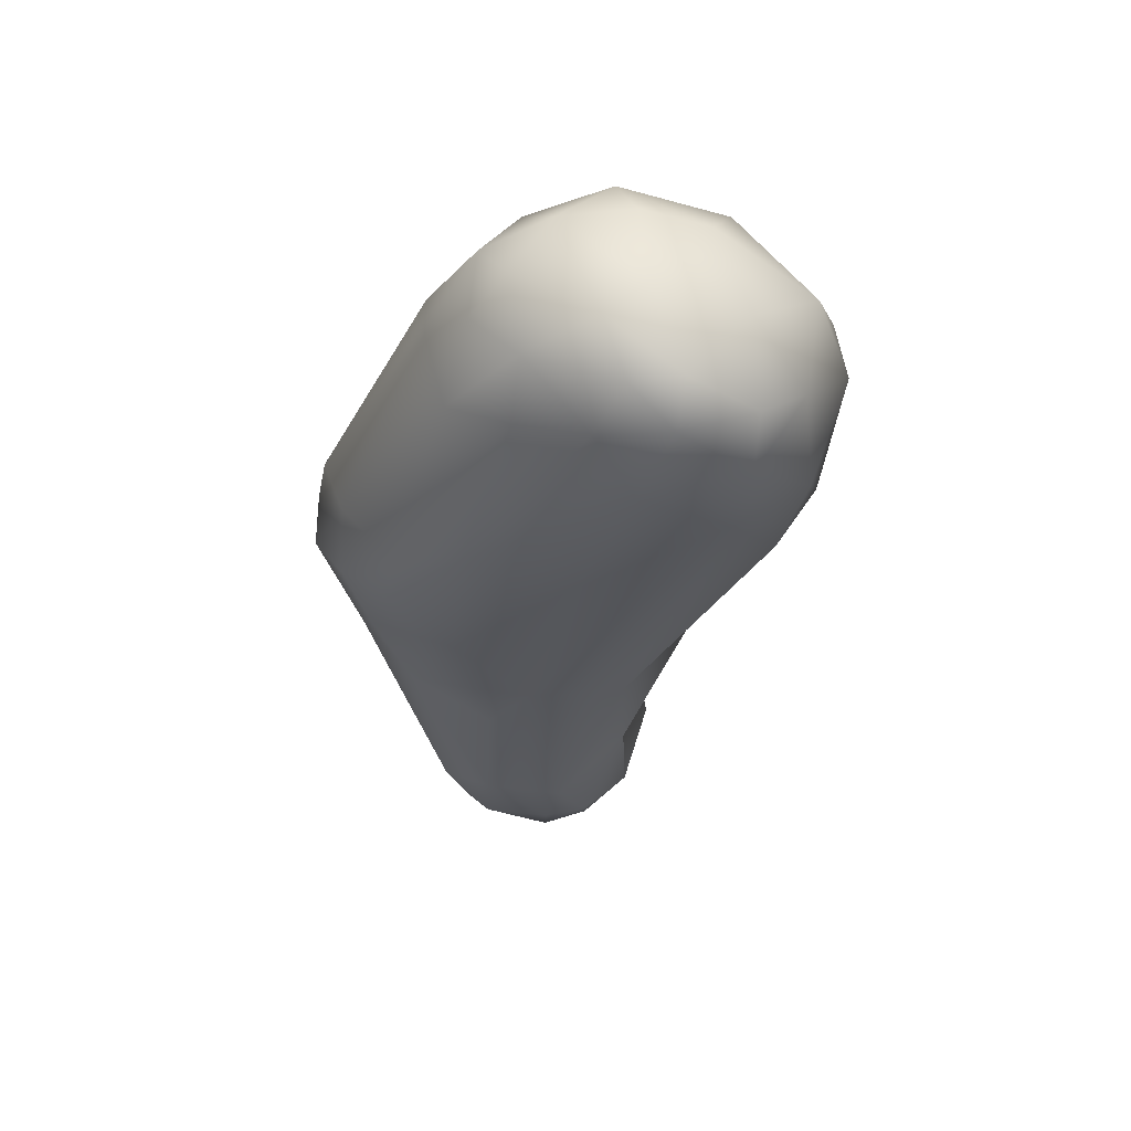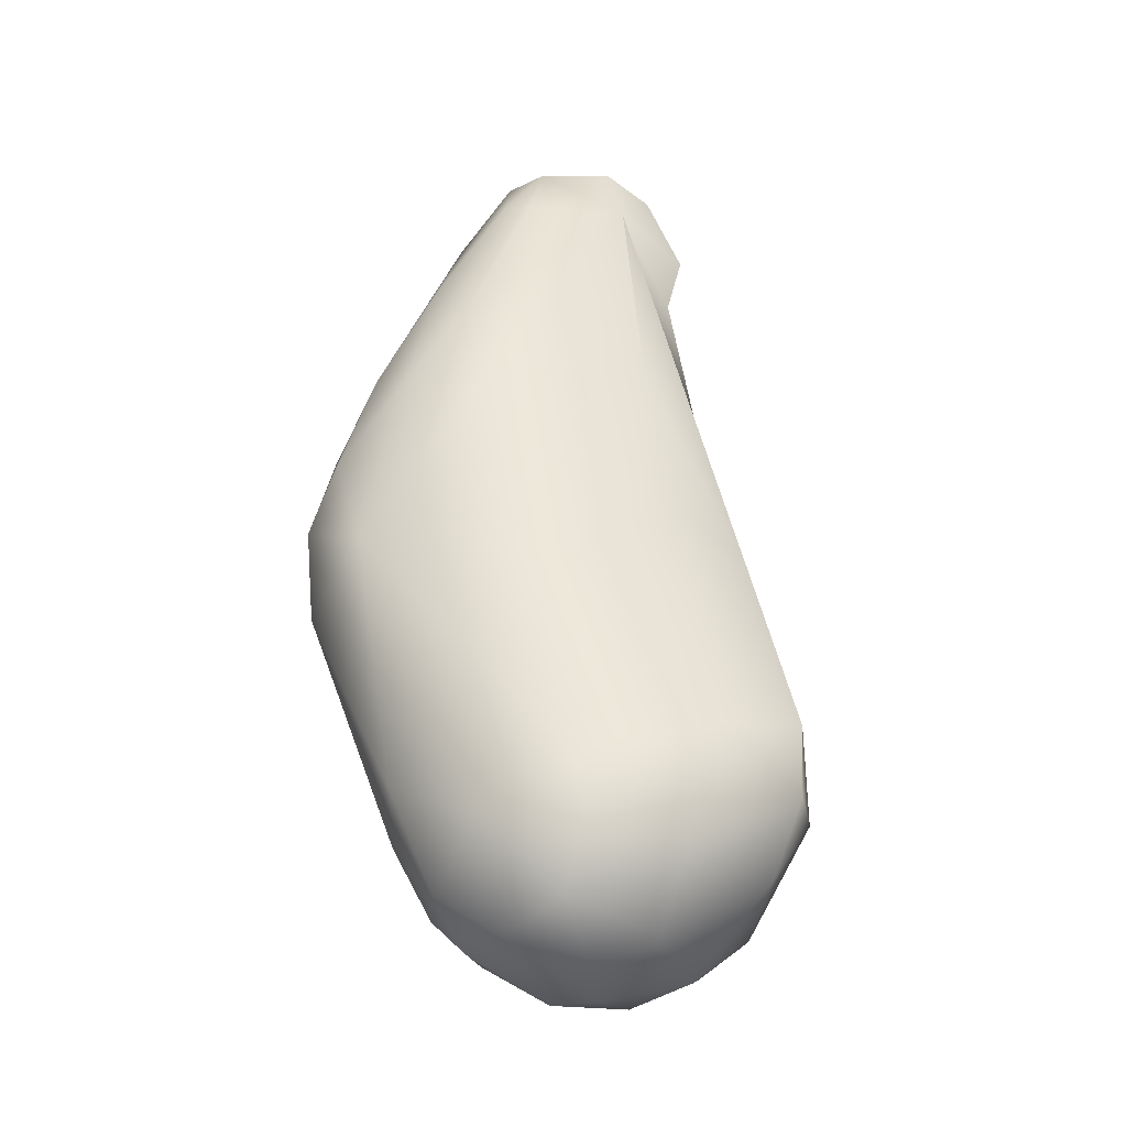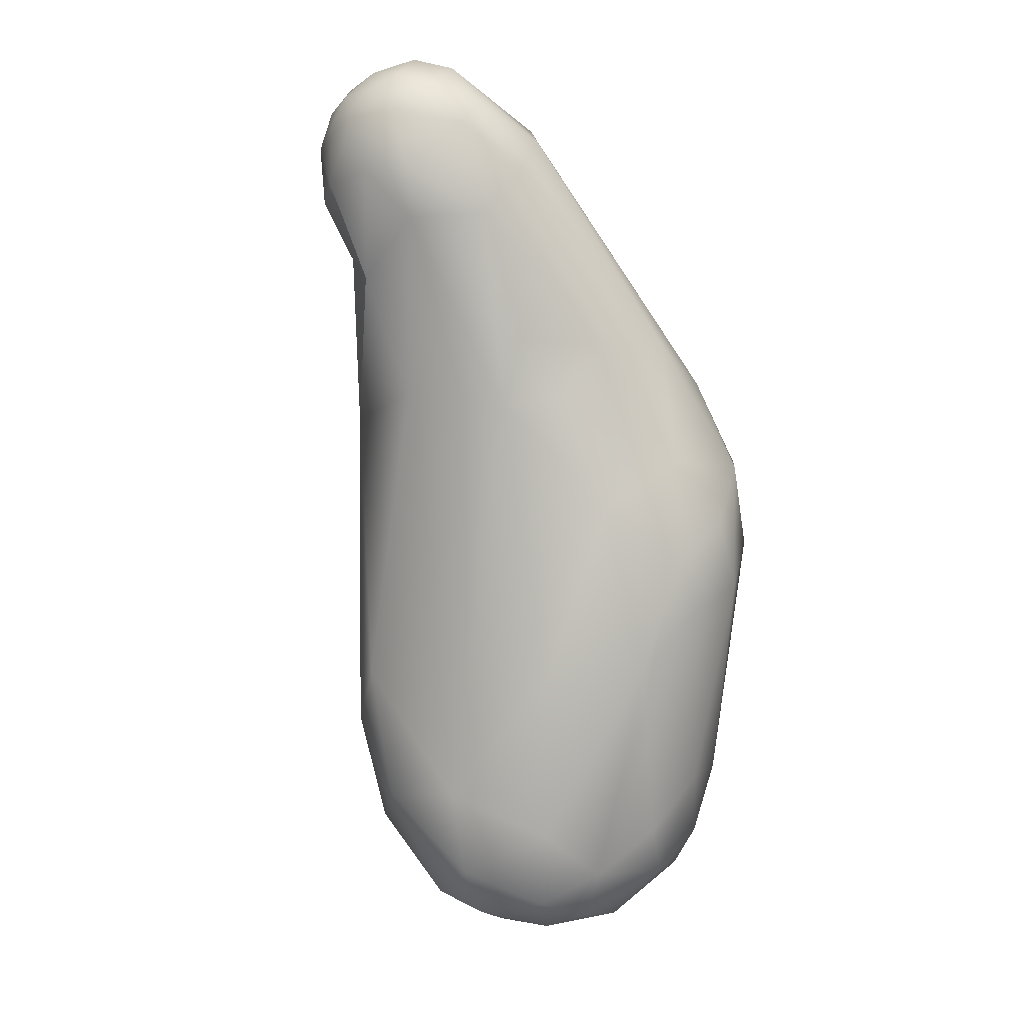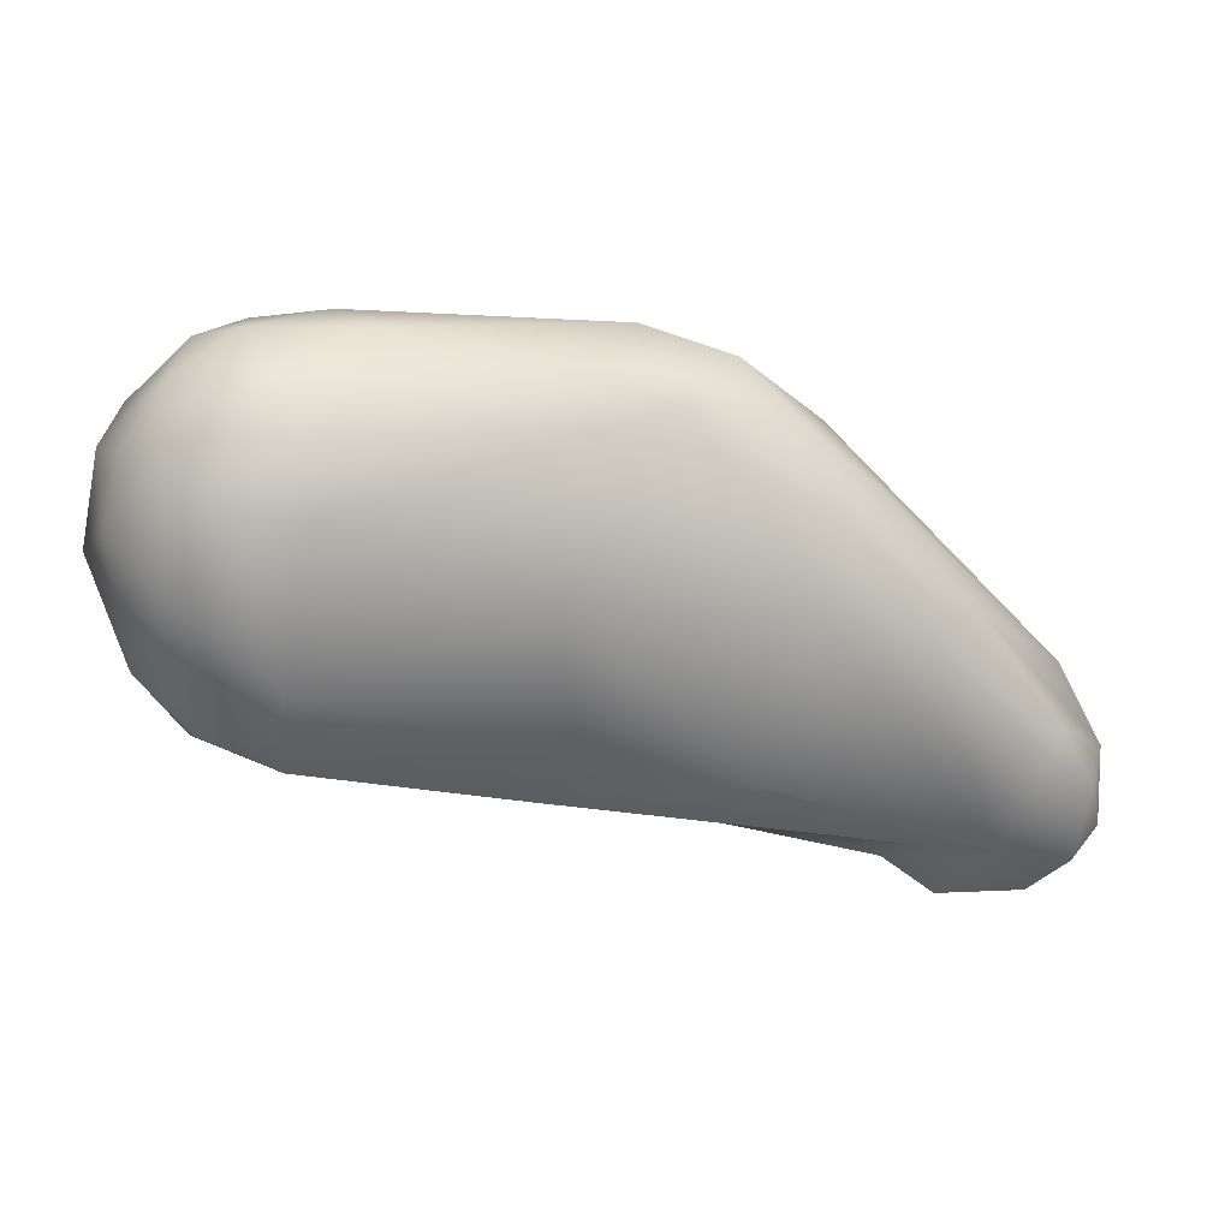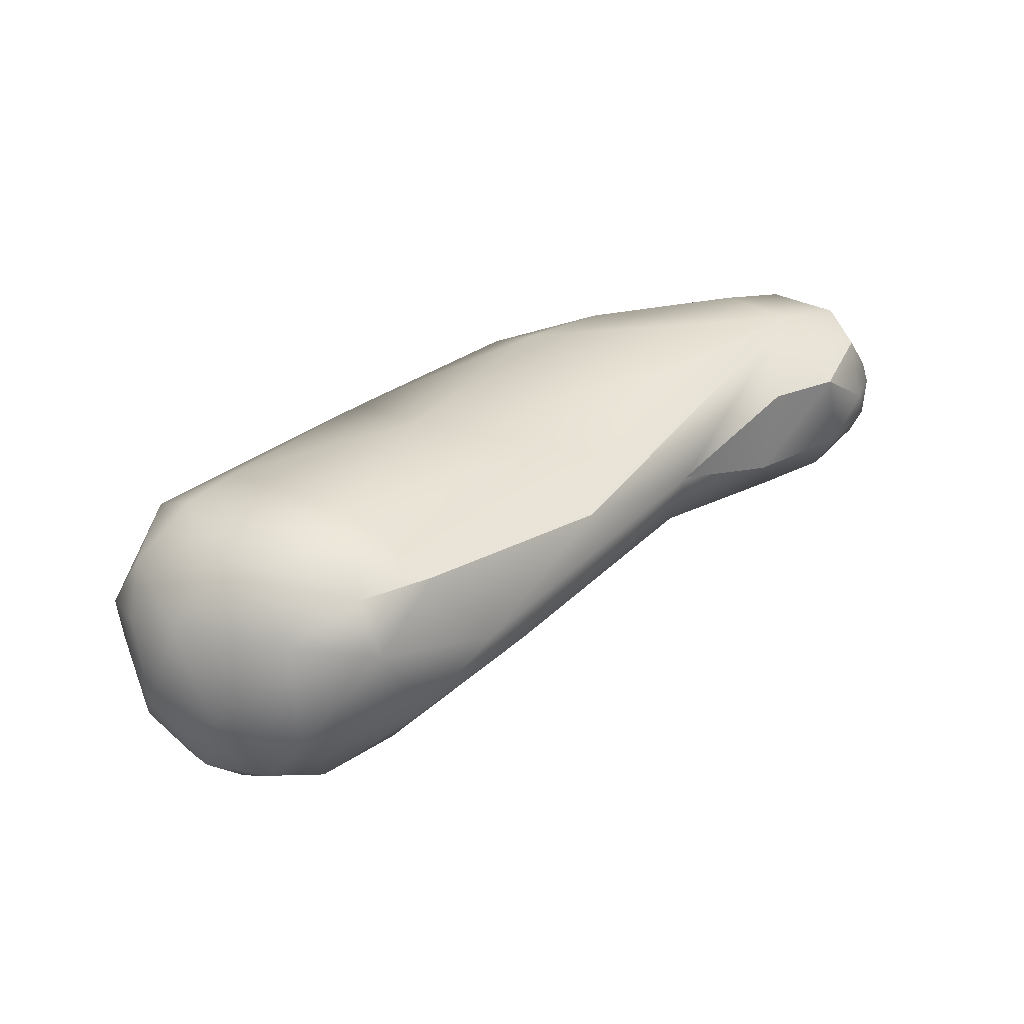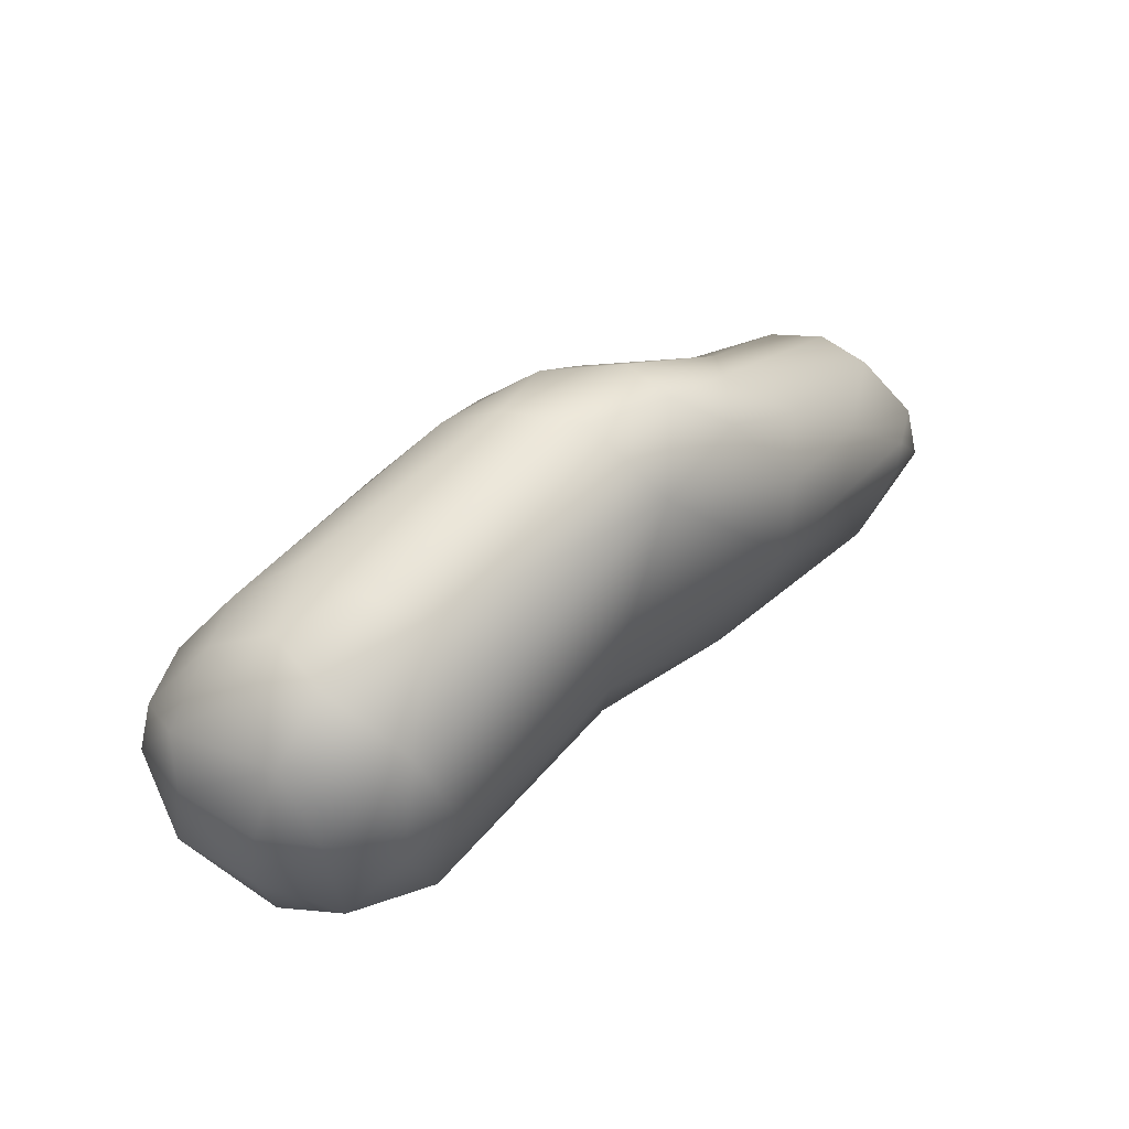
<metadata>
{"format":"obj","ext":"obj","renderer":"f3d","projection":"perspective","resolution":1024,"background":"white","views":[{"elev":-45.0,"azim":58.7,"up":"+Y"},{"elev":40.0,"azim":64.1,"up":"+Y"},{"elev":-67.4,"azim":-102.4,"up":"+Y"},{"elev":17.8,"azim":153.1,"up":"+Z"},{"elev":13.5,"azim":118.6,"up":"+Y"},{"elev":63.8,"azim":121.5,"up":"+Z"}]}
</metadata>
<code>
v -32.17 -78.49 1212
v -32.19 -79.75 1212
v -33.81 -79.35 1215
v -33.67 -78.55 1214
v -33.1 -79.31 1213
v -32.99 -77.39 1213
v -33.46 -80.12 1213
v -33.42 -80.9 1215
v -32.73 -80.5 1213
v -32.54 -81.46 1213
v -31.79 -80.92 1212
v -32.16 -78.56 1218
v -32.47 -76.84 1216
v -33.18 -80.9 1216
v -32.63 -81.73 1216
v -32.19 -80.16 1218
v -31.63 -81.71 1218
v -31.4 -78.96 1211
v -30.58 -77.47 1212
v -30.21 -79.32 1211
v -31.34 -80.12 1212
v -29.49 -80.85 1212
v -31.39 -76.48 1213
v -28.83 -76.46 1214
v -31.07 -82.47 1214
v -30.53 -82.01 1213
v -29.44 -82.8 1215
v -31.68 -76.04 1215
v -30.76 -76.34 1217
v -30.05 -76.07 1216
v -30.19 -82.89 1217
v -28.21 -78.55 1212
v -26.6 -78.94 1213
v -26.86 -81.61 1214
v -28.27 -77.31 1221
v -26.43 -76.54 1220
v -26.56 -83.58 1219
v -26.25 -78.5 1224
v -26.64 -81.37 1224
v -26.64 -82.98 1222
v -23.66 -83.02 1216
v -23.32 -76.93 1221
v -24.95 -84.12 1220
v -24.3 -84.15 1219
v -24.57 -77.45 1223
v -23.74 -79.28 1226
v -25.25 -80.41 1225
v -23.25 -82.48 1227
v -22.86 -80.84 1227
v -23.7 -84.32 1225
v -21.7 -81.04 1214
v -21.92 -77.99 1216
v -22.12 -85.68 1223
v -20.44 -79.47 1227
v -21.99 -84.55 1227
v -20.93 -85.88 1226
v -19.82 -84.43 1228
v -19.31 -86.06 1226
v -20.5 -82.11 1228
v -17.59 -79.67 1217
v -16.98 -81.45 1216
v -16.67 -78.95 1222
v -16.36 -87.59 1222
v -17.4 -87.22 1225
v -14.16 -84.89 1216
v -13.25 -82.39 1229
v -13.35 -86.36 1228
v -10.19 -82.1 1217
v -12.1 -84.3 1216
v -10.53 -86.46 1218
v -11.81 -87.99 1220
v -11.5 -88.94 1223
v -10.29 -81.05 1227
v -10.34 -79.82 1225
v -11.82 -87.82 1227
v -10.34 -88.76 1225
v -10.13 -87.23 1228
v -12.89 -84.38 1229
v -10.93 -85.6 1229
v -10.21 -83.66 1229
v -8.337 -84.15 1218
v -9.682 -80.34 1220
v -8.069 -82.47 1219
v -6.773 -83.78 1220
v -9.387 -88.63 1221
v -7.496 -87.07 1220
v -7.085 -81.43 1223
v -6.283 -83.72 1224
v -8.969 -89.02 1224
v -7.779 -88.29 1222
v -7.725 -88.34 1224
v -6.442 -86.44 1223
v -8.579 -80.36 1225
v -7.475 -82.1 1226
v -8.15 -83.75 1228
v -6.813 -83.71 1226
v -8.599 -88.5 1225
v -7.967 -87.14 1226
v -6.934 -86.29 1225
v -9.32 -85.29 1228
v -33.67 -78.55 1214
v -32.99 -77.39 1213
v -30.58 -77.47 1212
v -31.39 -76.48 1213
v -31.39 -76.48 1213
v -28.83 -76.46 1214
v -28.21 -78.55 1212
v -28.21 -78.55 1212
v -26.6 -78.94 1213
v -26.86 -81.61 1214
v -21.7 -81.04 1214
v -16.98 -81.45 1216
v -10.19 -82.1 1217
g grp1
f 19 1 23
f 18 2 1
f 2 21 11
f 21 2 18
f 104 6 28
f 7 3 4
f 101 3 13
f 3 12 13
f 6 101 13
f 4 102 5
f 5 7 4
f 23 1 102
f 2 5 1
f 102 1 5
f 7 8 3
f 8 14 3
f 8 15 14
f 5 9 7
f 10 8 7
f 5 2 9
f 9 10 7
f 10 15 8
f 9 2 11
f 11 10 9
f 10 25 15
f 11 26 10
f 10 26 25
f 25 31 15
f 6 13 28
f 3 16 12
f 14 16 3
f 15 17 14
f 17 16 14
f 19 18 1
f 19 32 20
f 19 20 18
f 103 105 24
f 103 24 107
f 20 108 22
f 22 11 21
f 26 11 22
f 21 18 20
f 21 20 22
f 28 24 105
f 26 27 25
f 27 31 25
f 26 22 34
f 34 27 26
f 31 27 44
f 41 27 34
f 28 13 29
f 30 24 28
f 30 28 29
f 29 13 35
f 17 15 31
f 44 37 31
f 47 12 16
f 12 35 13
f 35 12 38
f 16 17 39
f 16 39 47
f 39 17 40
f 40 17 31
f 37 40 31
f 110 22 108
f 33 110 108
f 24 109 107
f 41 44 27
f 24 30 36
f 29 36 30
f 36 29 35
f 37 43 40
f 43 53 40
f 12 47 38
f 45 35 38
f 24 51 109
f 33 111 110
f 51 41 34
f 71 44 41
f 42 24 36
f 52 24 42
f 52 42 62
f 43 37 44
f 35 45 36
f 42 36 45
f 53 50 40
f 43 44 53
f 45 38 46
f 42 45 54
f 45 46 54
f 47 39 48
f 40 50 39
f 48 39 50
f 46 38 47
f 49 47 48
f 46 47 49
f 48 59 49
f 50 55 48
f 55 50 56
f 61 51 24
f 112 106 52
f 60 52 62
f 60 112 52
f 63 44 71
f 53 56 50
f 63 53 44
f 63 64 53
f 64 56 53
f 54 46 49
f 54 49 59
f 58 55 56
f 48 55 57
f 59 48 57
f 55 58 57
f 57 67 78
f 58 56 64
f 59 57 78
f 61 69 51
f 72 64 63
f 62 42 54
f 58 67 57
f 75 58 64
f 68 69 61
f 41 65 71
f 65 51 69
f 41 51 65
f 70 71 65
f 69 70 65
f 82 60 62
f 74 82 62
f 72 63 71
f 74 62 54
f 75 67 58
f 76 64 72
f 75 64 76
f 54 59 66
f 59 78 66
f 67 77 79
f 113 112 60
f 113 60 82
f 68 81 69
f 81 70 69
f 85 71 70
f 85 72 71
f 89 76 72
f 89 72 85
f 73 74 54
f 93 74 73
f 54 66 73
f 66 78 80
f 67 79 78
f 66 80 73
f 79 80 78
f 100 80 79
f 77 67 75
f 100 79 77
f 68 83 81
f 70 86 85
f 82 83 113
f 87 83 82
f 70 81 86
f 83 84 81
f 84 86 81
f 87 84 83
f 90 85 86
f 74 93 82
f 82 93 87
f 84 87 88
f 92 84 88
f 88 96 99
f 85 90 89
f 90 91 89
f 91 97 89
f 92 90 86
f 92 91 90
f 92 86 84
f 73 94 93
f 94 73 95
f 87 93 94
f 87 94 88
f 96 88 94
f 94 95 96
f 97 76 89
f 76 77 75
f 76 97 77
f 77 98 100
f 91 98 97
f 98 77 97
f 95 100 98
f 99 91 92
f 91 99 98
f 95 98 99
f 95 99 96
f 80 100 95
f 80 95 73
f 92 88 99

</code>
